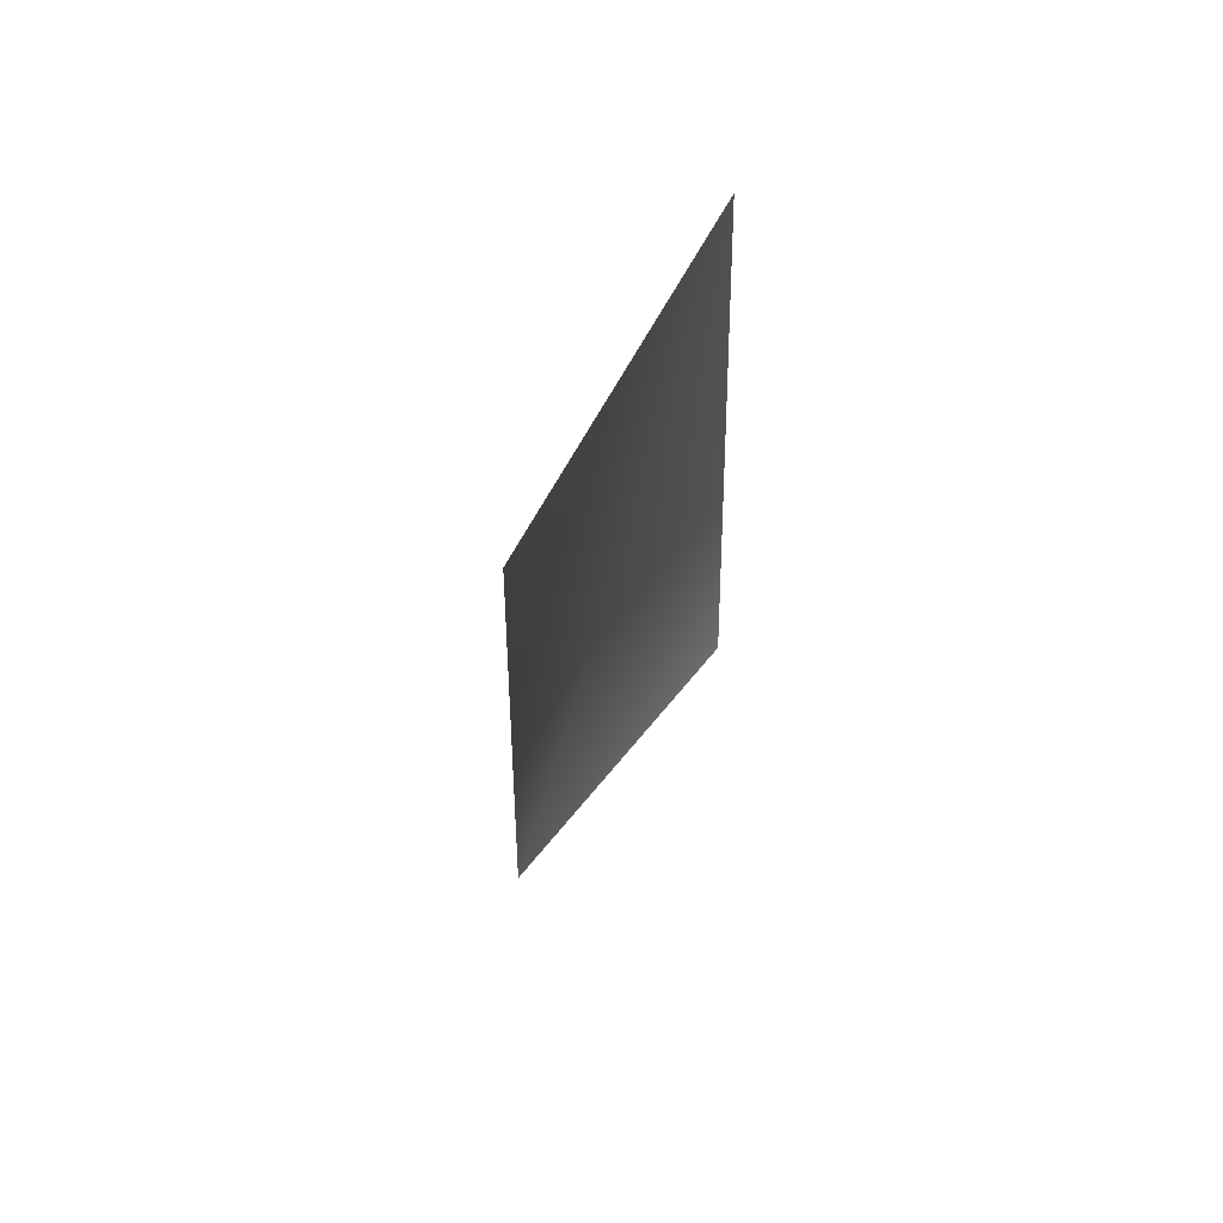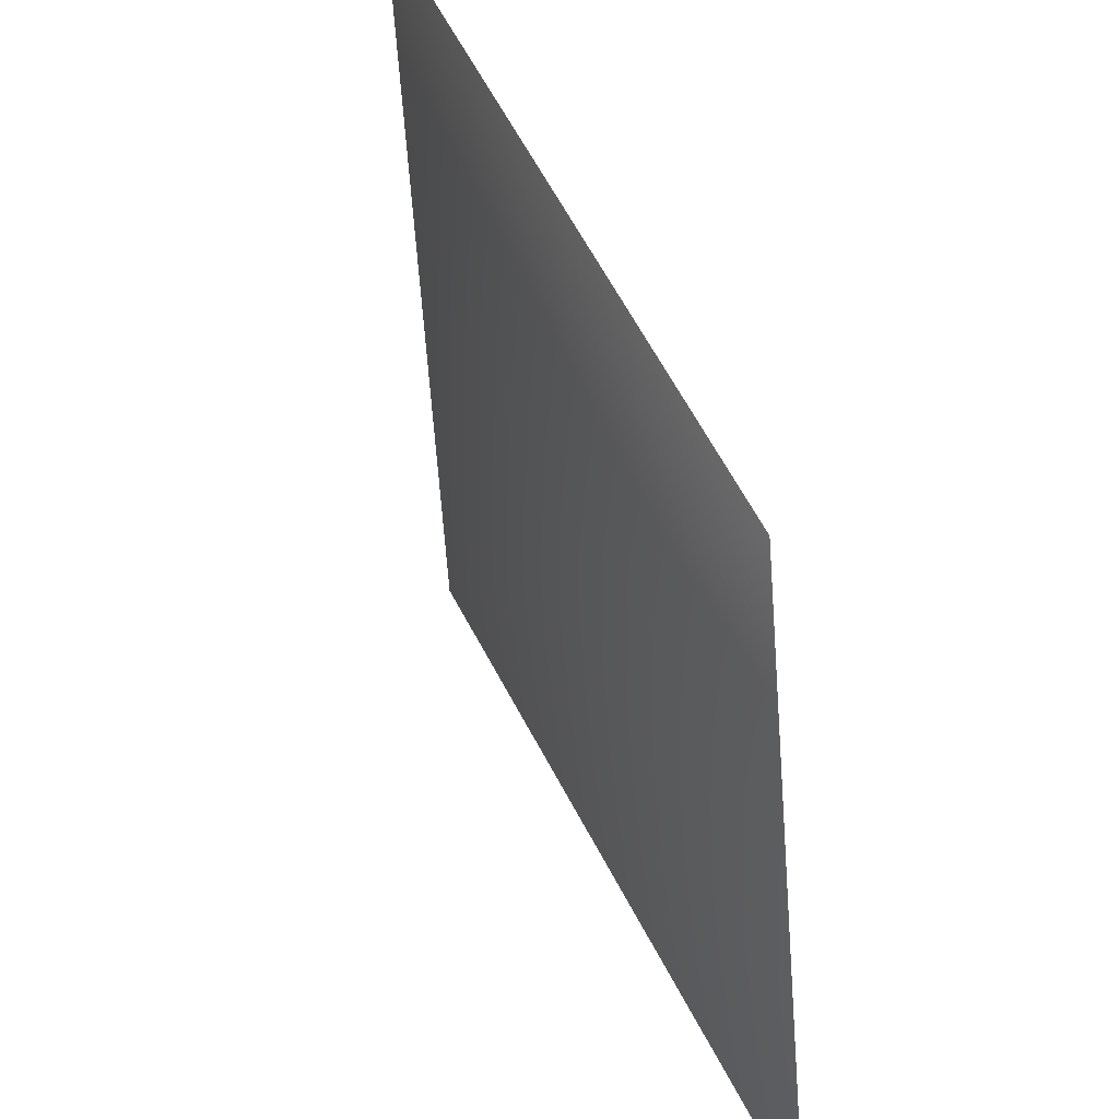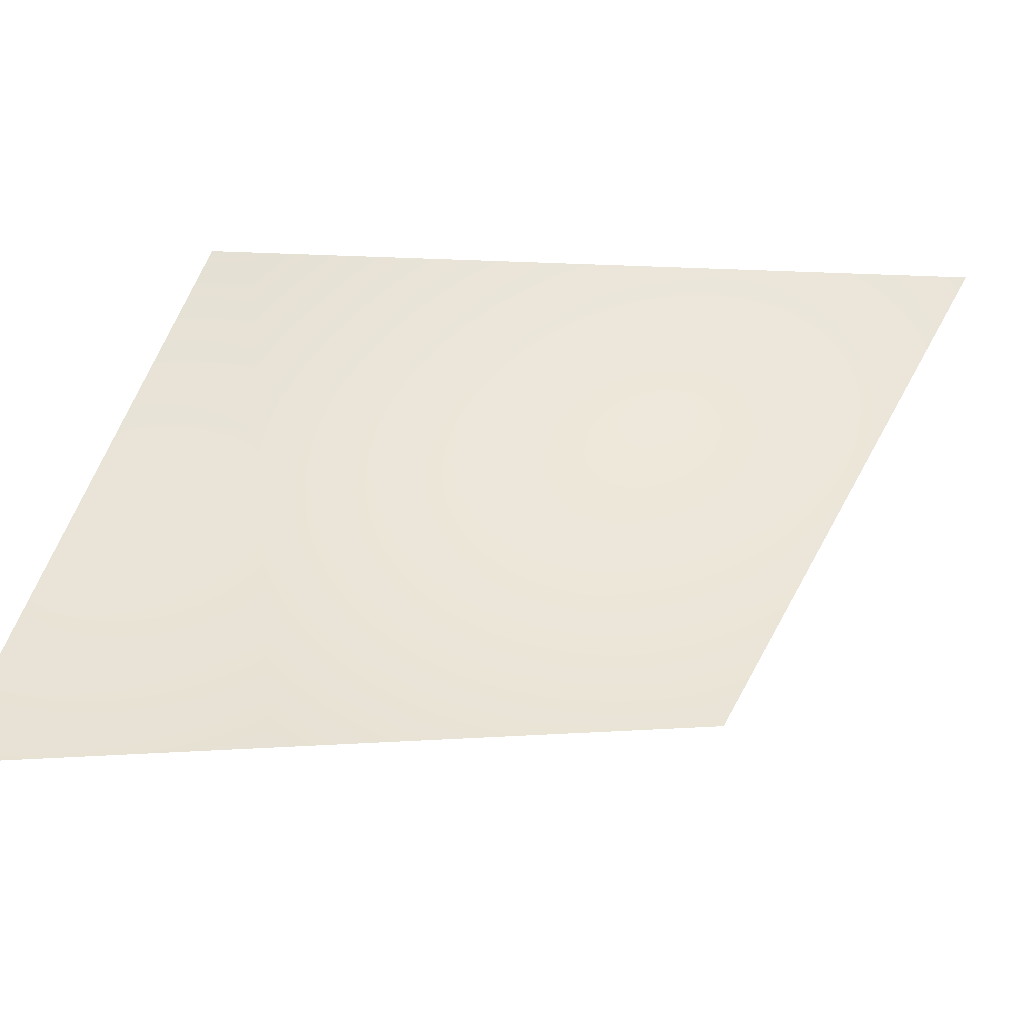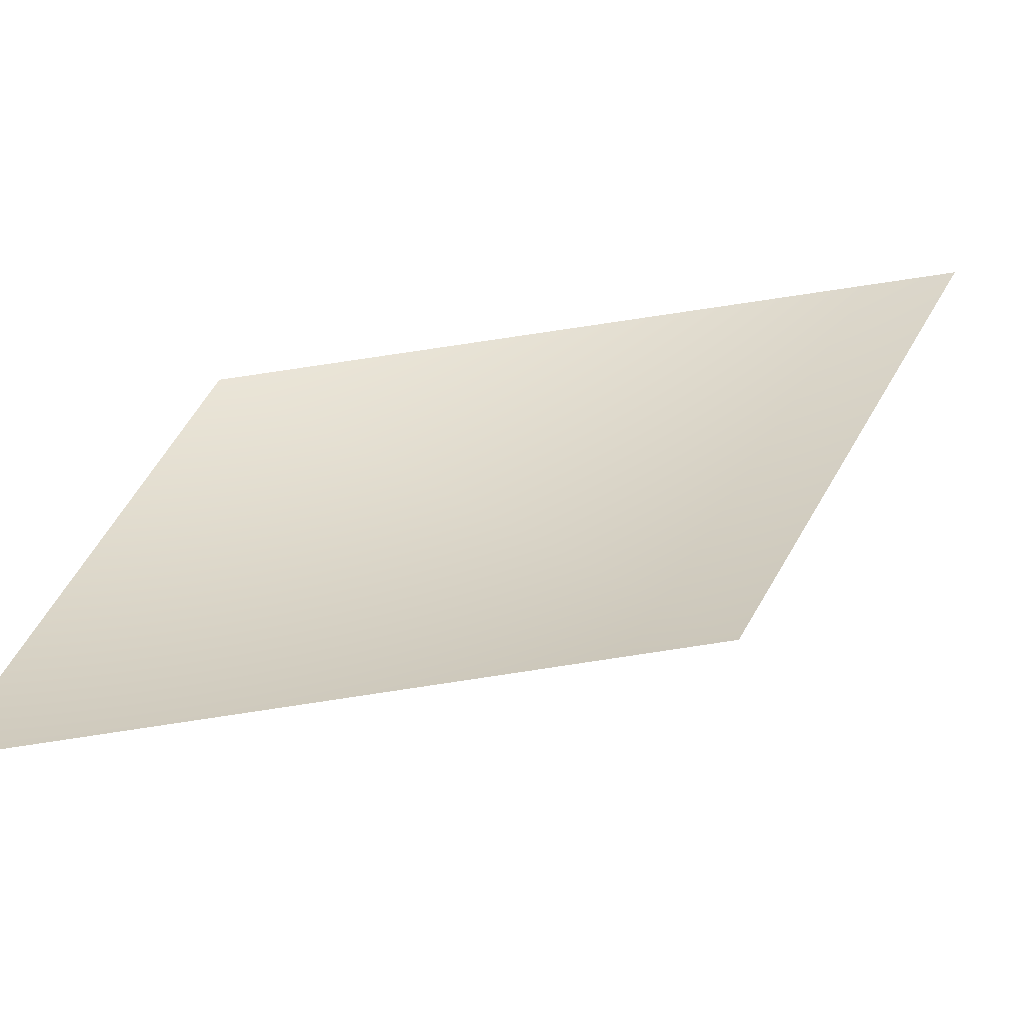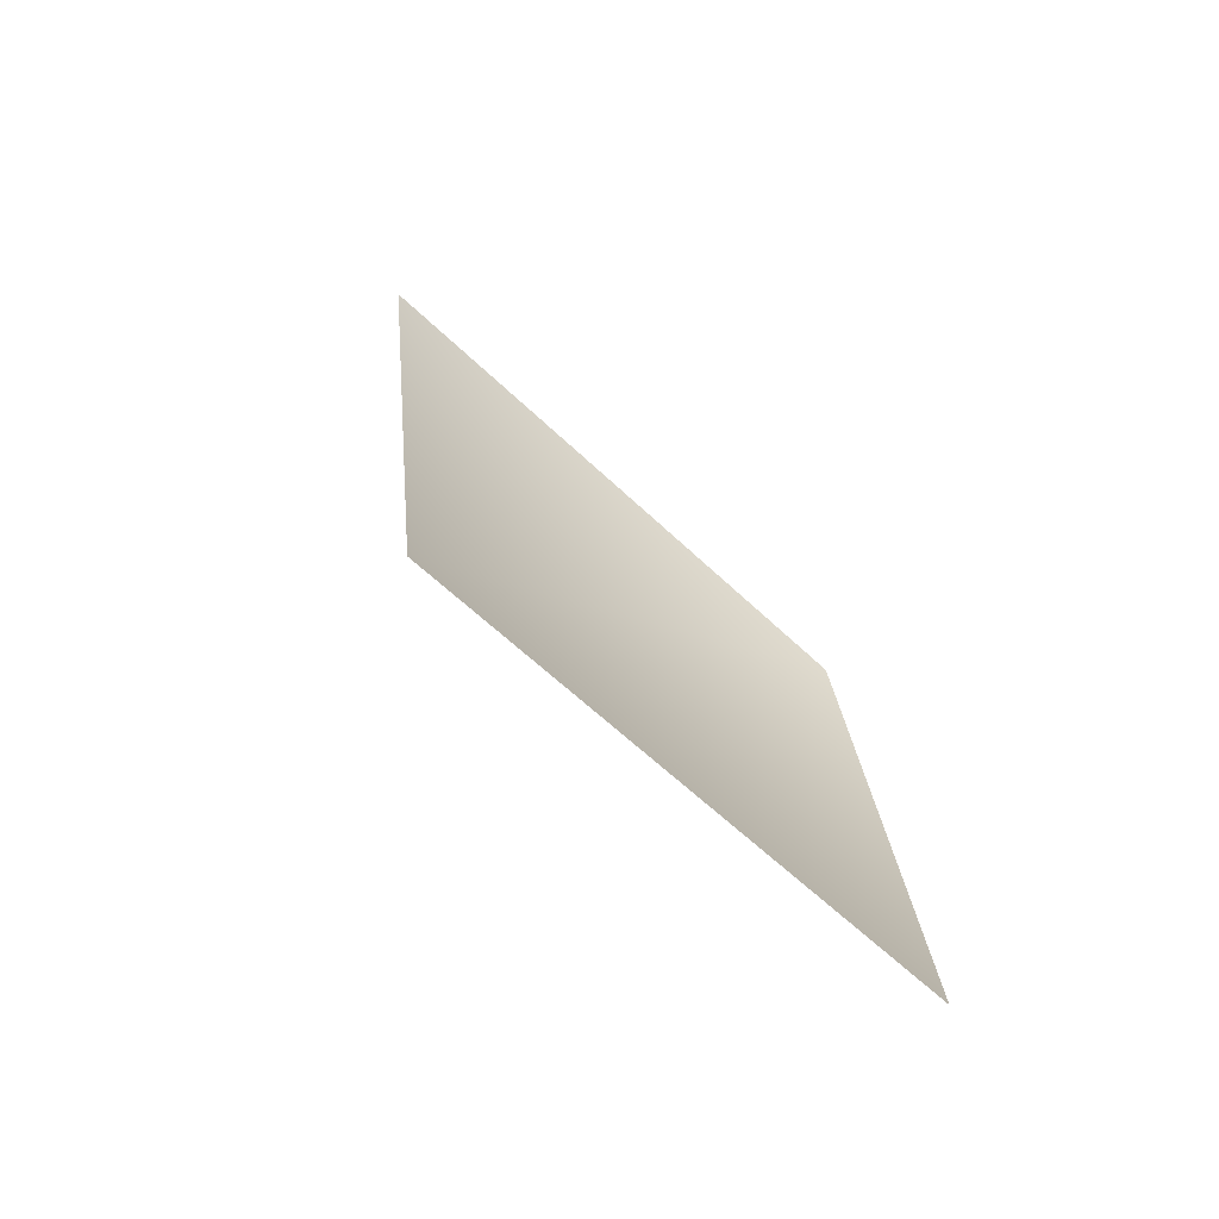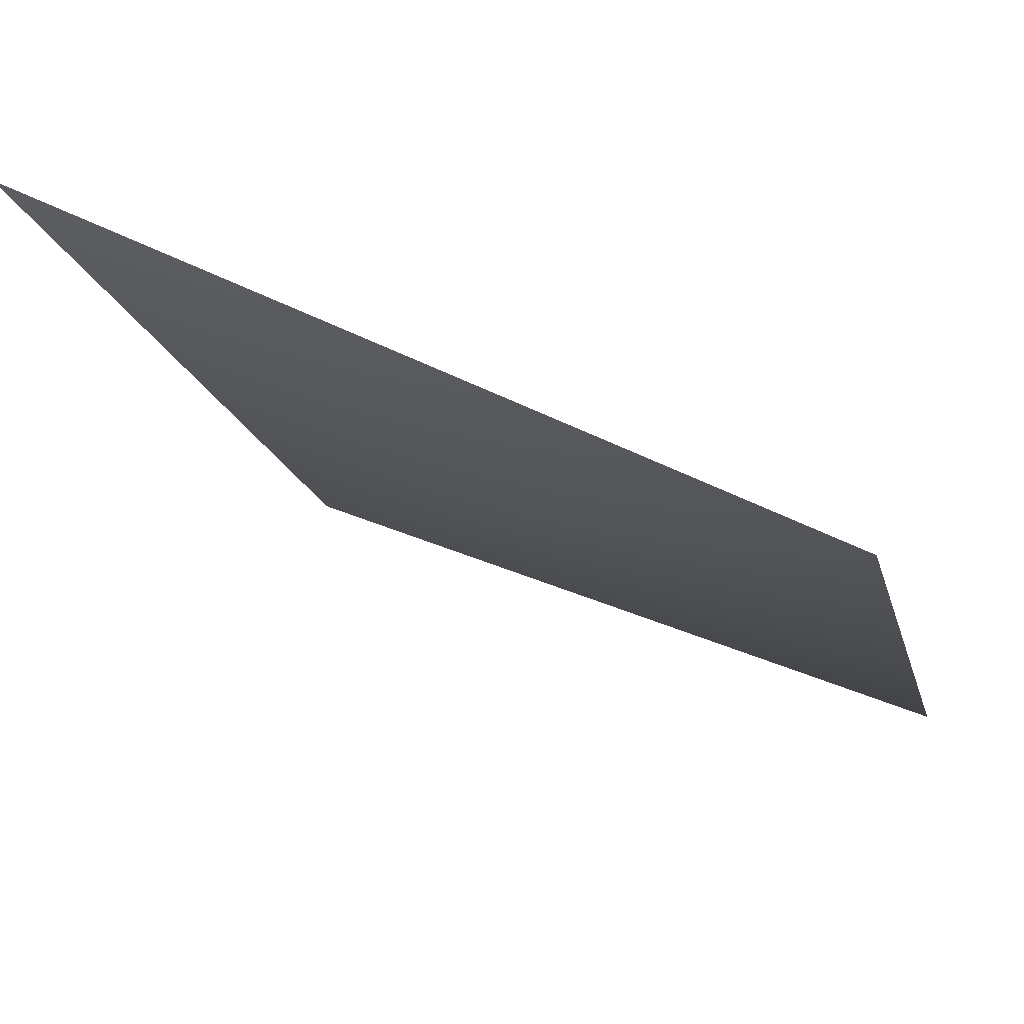
<metadata>
{"format":"obj","ext":"obj","renderer":"f3d","projection":"perspective","resolution":1024,"background":"white","views":[{"elev":51.2,"azim":17.4,"up":"+Z"},{"elev":46.1,"azim":-23.0,"up":"+Y"},{"elev":-43.2,"azim":84.6,"up":"+Y"},{"elev":-61.0,"azim":97.6,"up":"+Y"},{"elev":-72.2,"azim":49.9,"up":"+Z"},{"elev":79.9,"azim":-67.3,"up":"+Y"}]}
</metadata>
<code>
v -53.6 20.38 44.03
v -53.65 19.93 43.6
v -53.6 20.41 43.36
v -53.61 19.82 44.17
f 2 1 3
f 2 4 1

</code>
